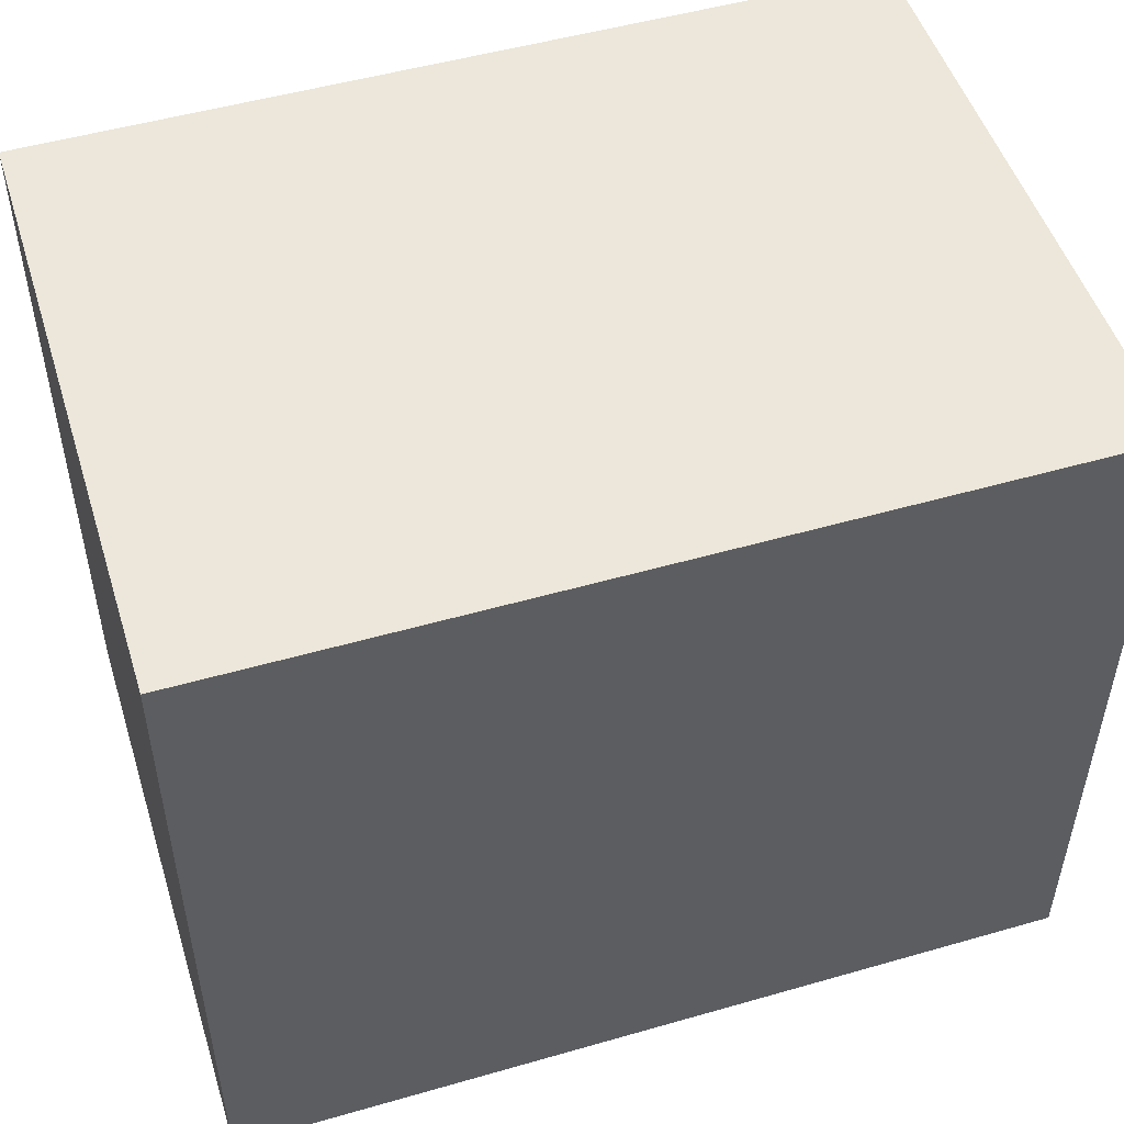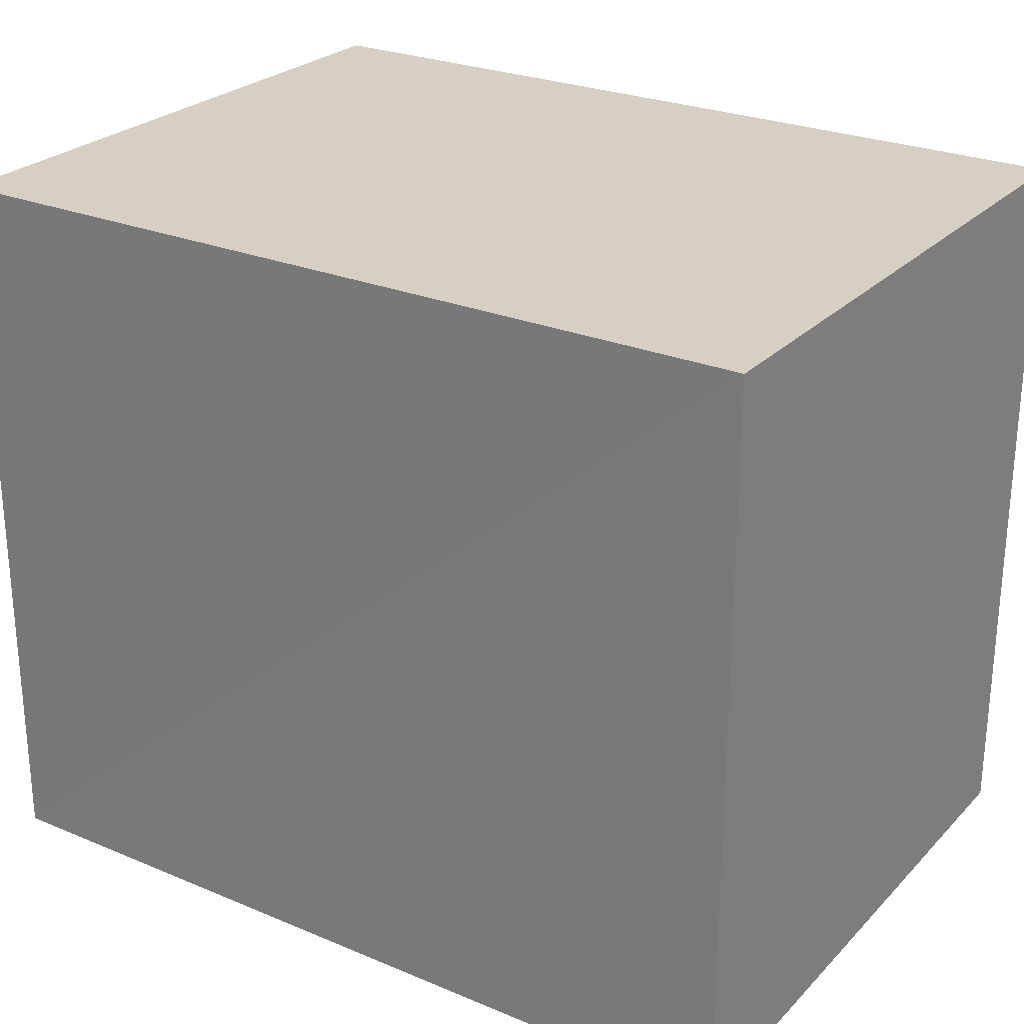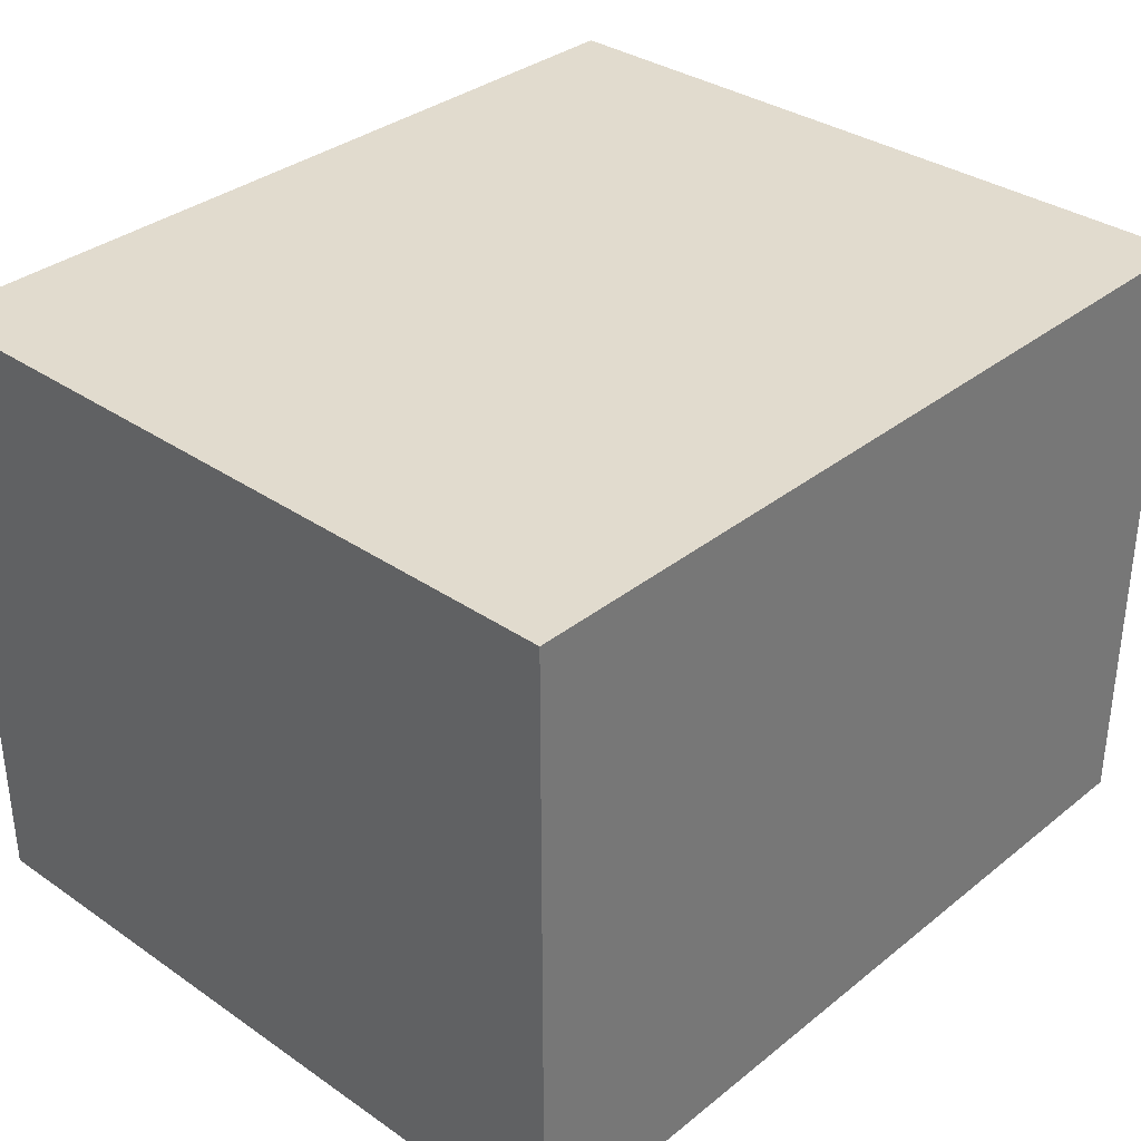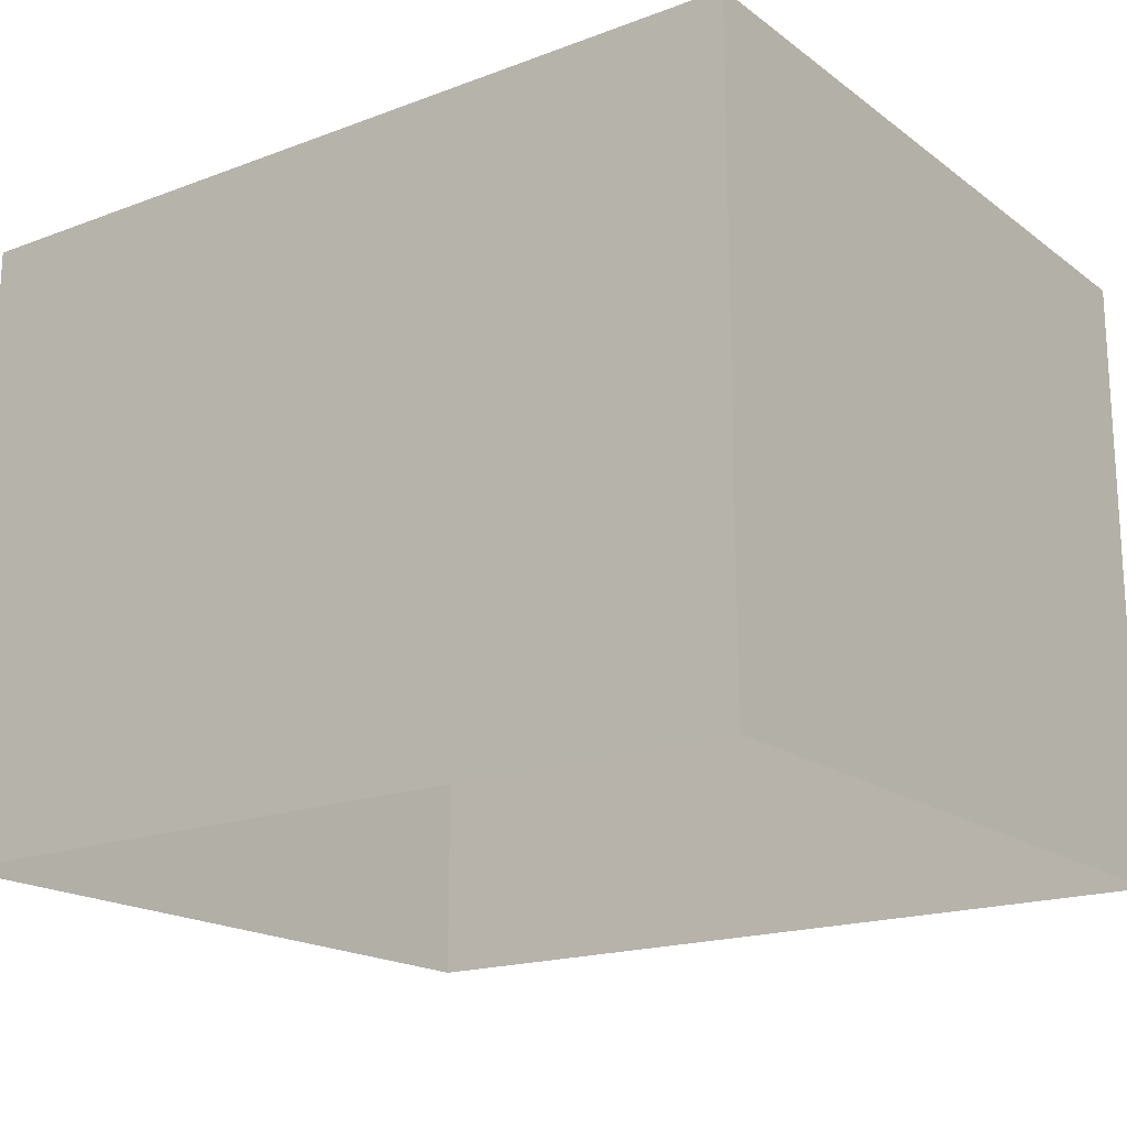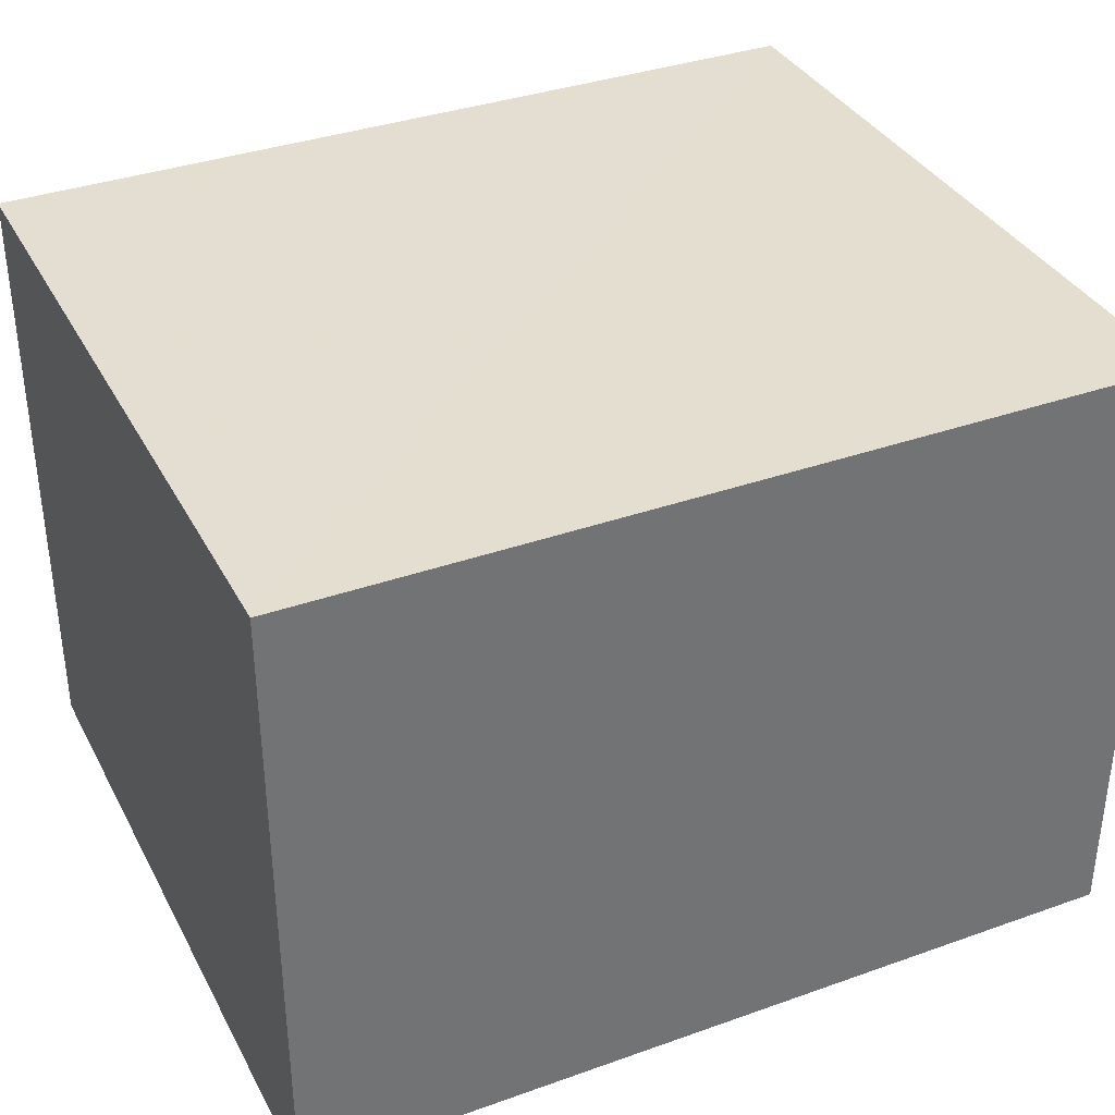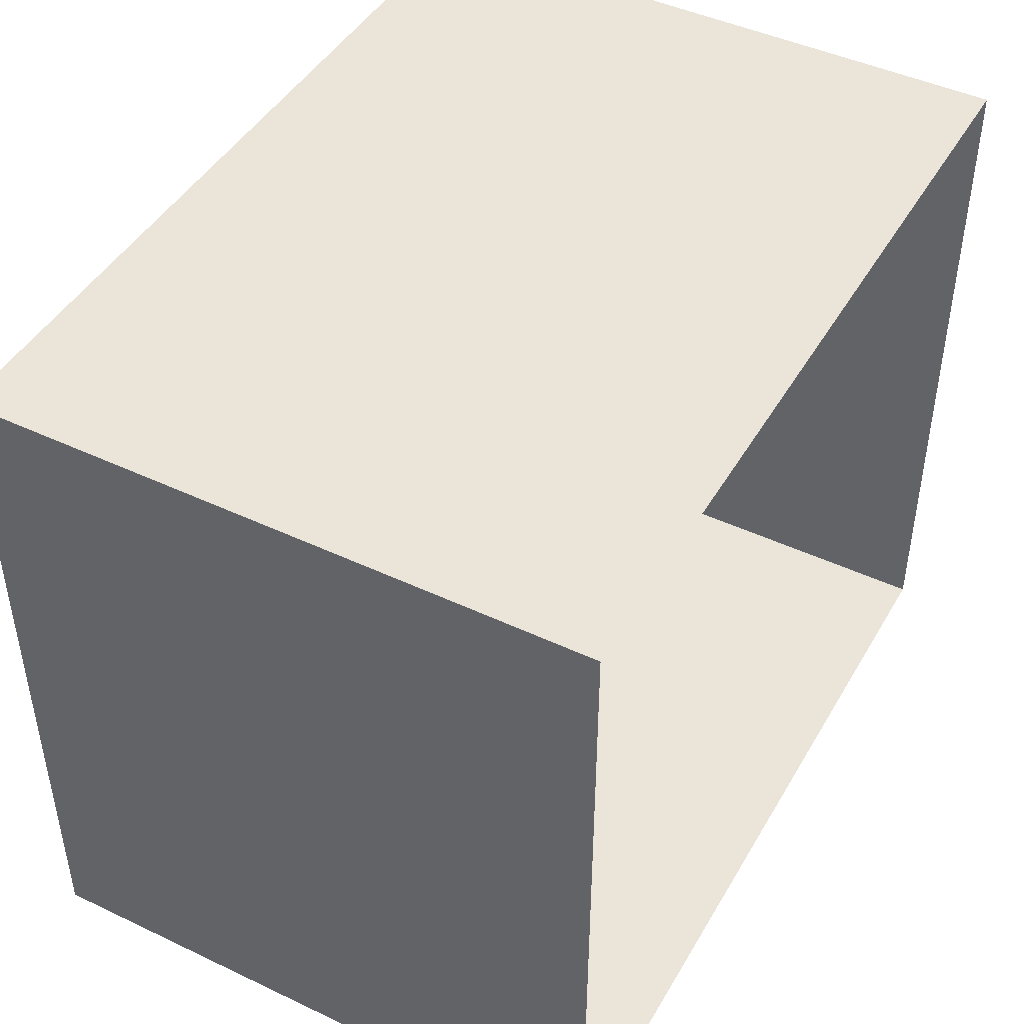
<metadata>
{"format":"obj","ext":"obj","renderer":"f3d","projection":"perspective","resolution":1024,"background":"white","views":[{"elev":50.8,"azim":-17.4,"up":"+Y"},{"elev":26.1,"azim":33.2,"up":"+Y"},{"elev":34.0,"azim":-47.3,"up":"+Z"},{"elev":-18.3,"azim":-144.2,"up":"+Z"},{"elev":35.9,"azim":154.8,"up":"+Z"},{"elev":45.4,"azim":118.7,"up":"+Y"}]}
</metadata>
<code>
v -3.73e+05 -1.04e+05 29.01
v -3.73e+05 -1.04e+05 29.01
v -3.73e+05 -1.04e+05 29.01
v -3.73e+05 -1.04e+05 29.01
v -3.73e+05 -1.04e+05 35.69
v -3.73e+05 -1.04e+05 35.69
v -3.73e+05 -1.04e+05 35.69
v -3.73e+05 -1.04e+05 35.69
f 1 2 3
f 4 1 3
f 5 6 7
f 8 5 7
f 6 1 4
f 6 5 1
f 5 2 1
f 5 8 2
f 7 3 2
f 8 7 2
f 6 4 3
f 7 6 3

</code>
